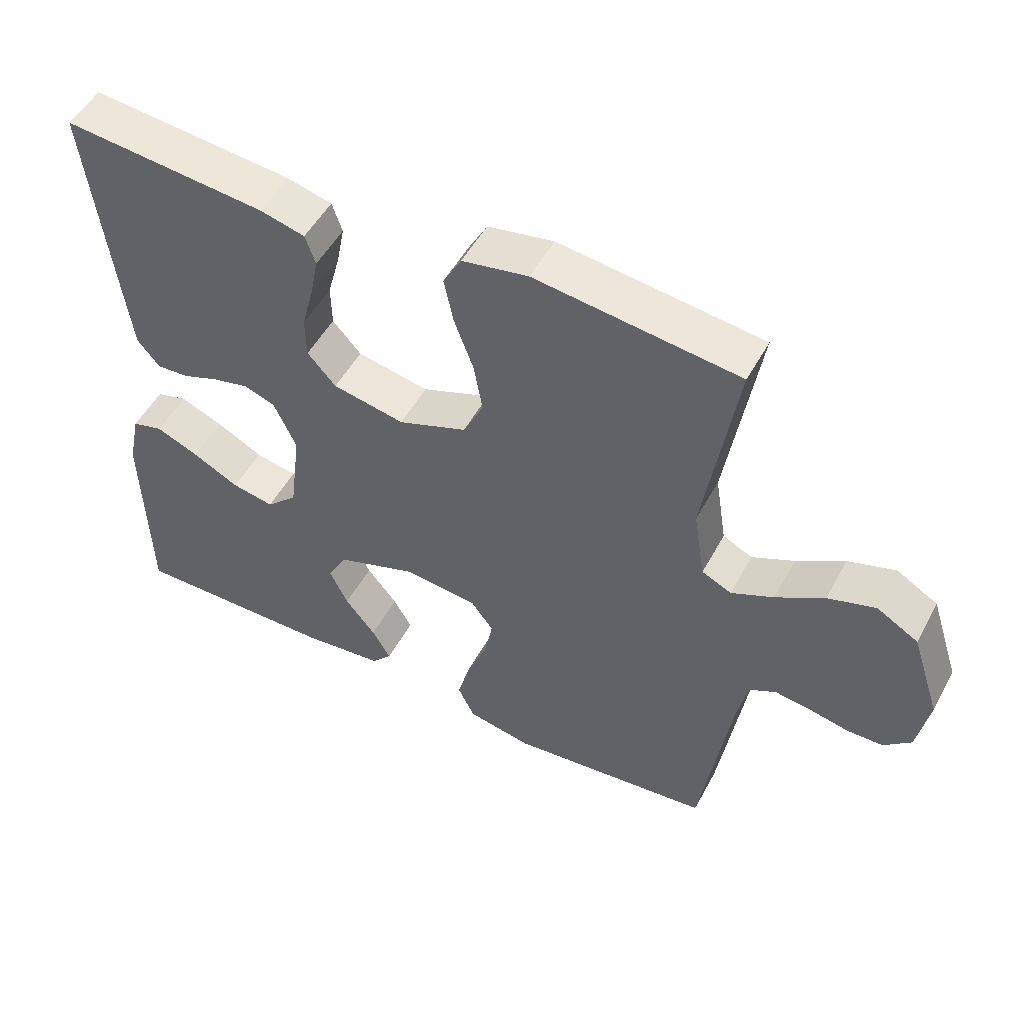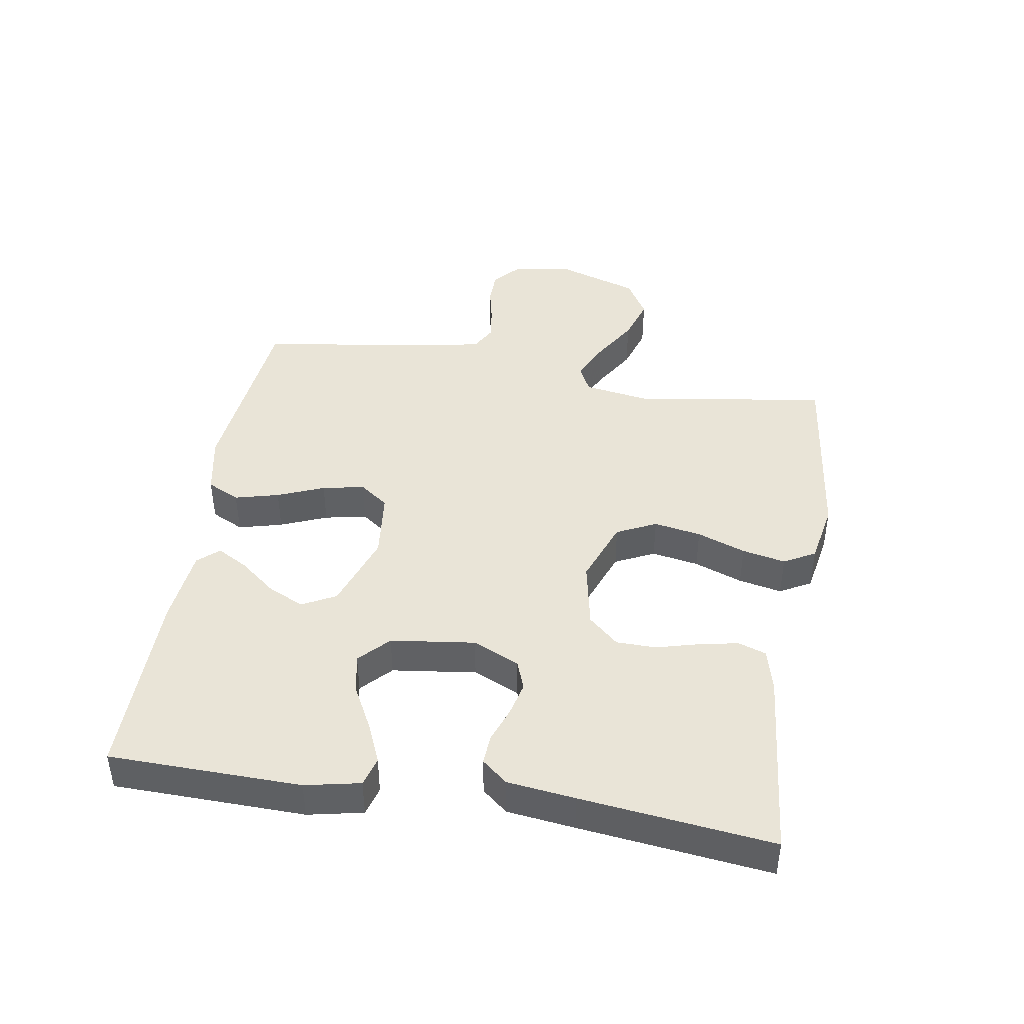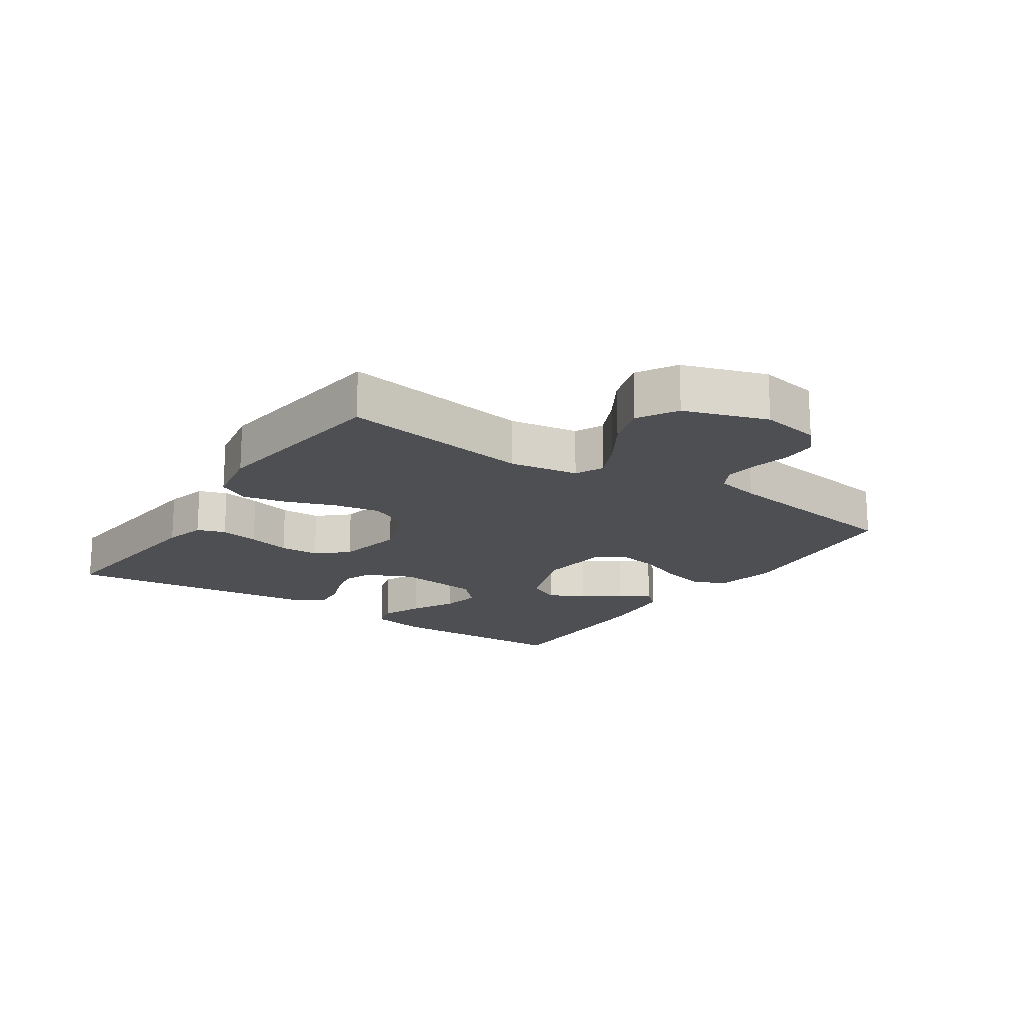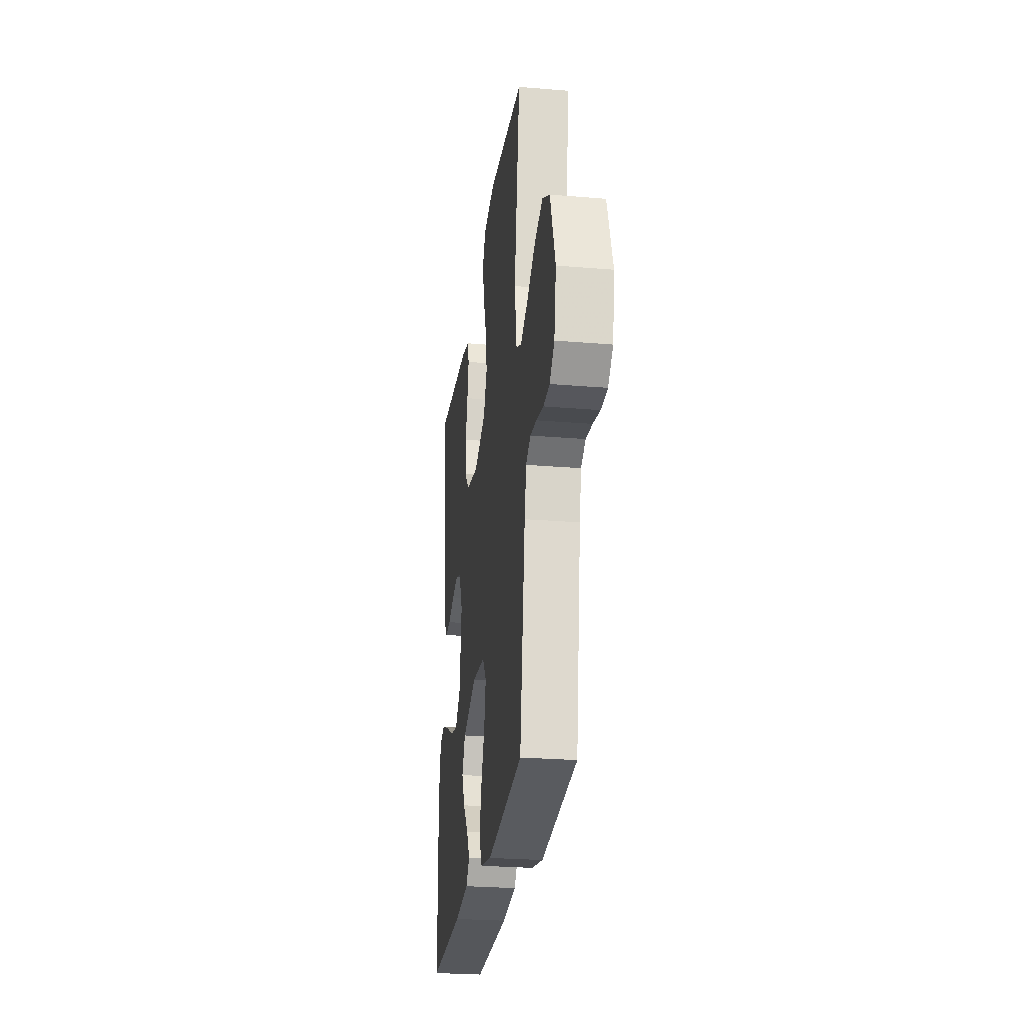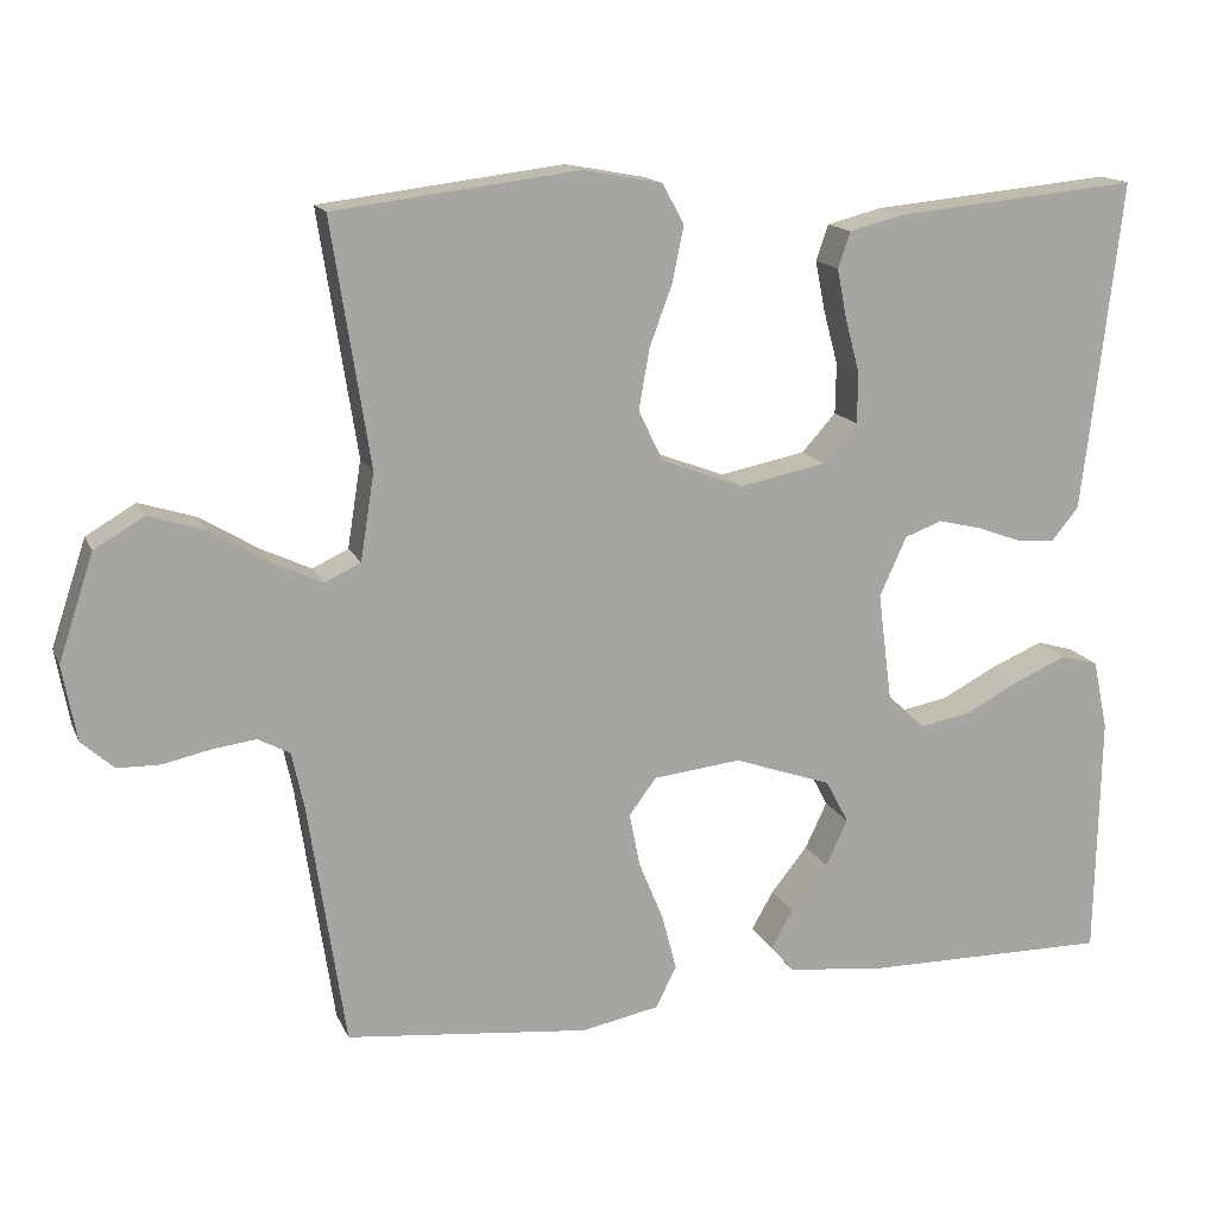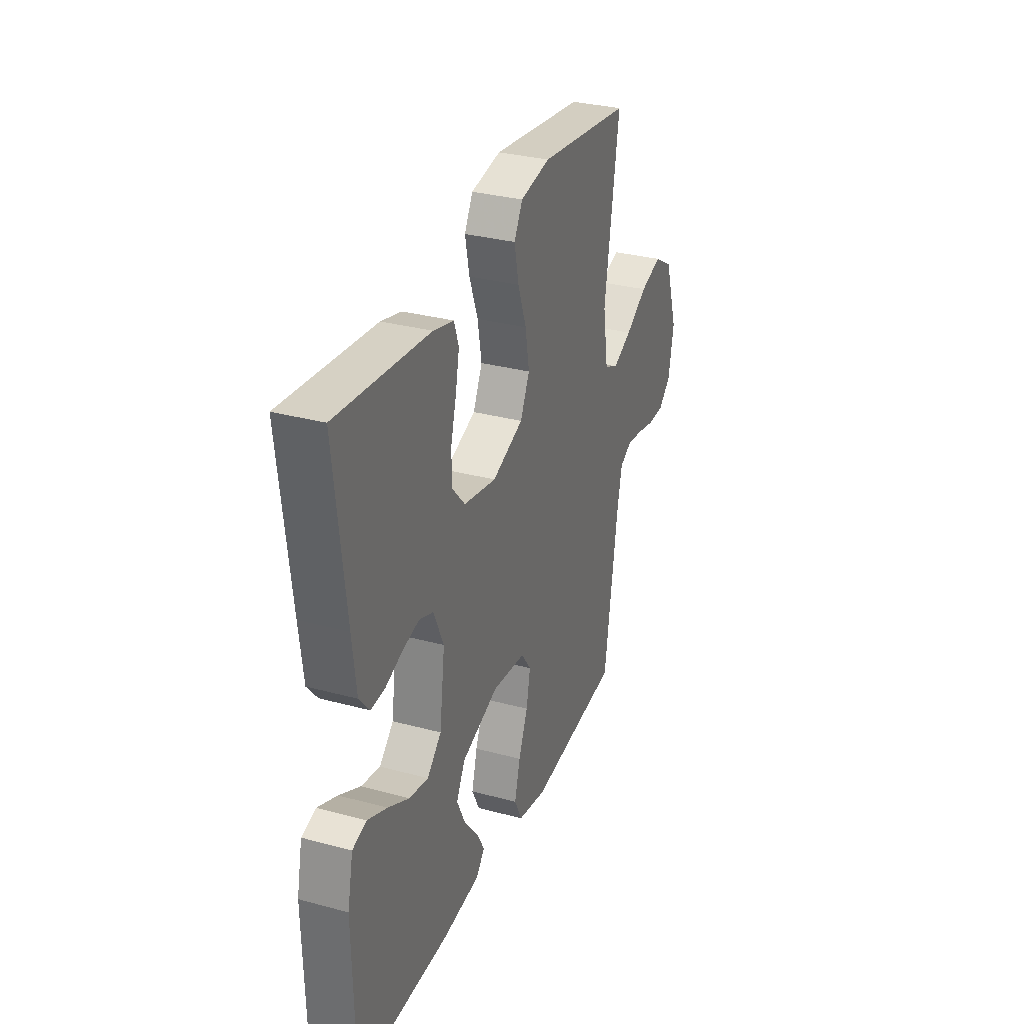
<metadata>
{"format":"obj","ext":"obj","renderer":"f3d","projection":"perspective","resolution":1024,"background":"white","views":[{"elev":51.3,"azim":27.8,"up":"+Z"},{"elev":43.3,"azim":-80.7,"up":"+Y"},{"elev":-17.6,"azim":56.2,"up":"+Y"},{"elev":-26.4,"azim":82.5,"up":"+Z"},{"elev":15.1,"azim":162.4,"up":"+Z"},{"elev":31.4,"azim":-69.0,"up":"+Z"}]}
</metadata>
<code>
v -0.5 0.07 0.5
v -0.2 0.07 0.471
v -0.134 0.07 0.454
v -0.119 0.07 0.41
v -0.131 0.07 0.349
v -0.149 0.07 0.282
v -0.148 0.07 0.22
v -0.106 0.07 0.173
v 0 0.07 0.152
v 0.101 0.07 0.19
v 0.131 0.07 0.252
v 0.118 0.07 0.326
v 0.09 0.07 0.402
v 0.076 0.07 0.47
v 0.103 0.07 0.519
v 0.2 0.07 0.537
v 0.5 0.07 0.5
v 0.453 0.07 0.2
v 0.47 0.07 0.093
v 0.514 0.07 0.072
v 0.576 0.07 0.101
v 0.647 0.07 0.144
v 0.717 0.07 0.166
v 0.778 0.07 0.13
v 0.821 0.07 0
v 0.804 0.07 -0.093
v 0.764 0.07 -0.129
v 0.711 0.07 -0.13
v 0.652 0.07 -0.117
v 0.599 0.07 -0.11
v 0.56 0.07 -0.131
v 0.545 0.07 -0.2
v 0.5 0.07 -0.5
v 0.2 0.07 -0.531
v 0.105 0.07 -0.512
v 0.08 0.07 -0.461
v 0.098 0.07 -0.392
v 0.128 0.07 -0.319
v 0.141 0.07 -0.253
v 0.108 0.07 -0.208
v 0 0.07 -0.196
v -0.12 0.07 -0.238
v -0.148 0.07 -0.291
v -0.121 0.07 -0.348
v -0.076 0.07 -0.404
v -0.049 0.07 -0.452
v -0.078 0.07 -0.485
v -0.2 0.07 -0.498
v -0.5 0.07 -0.5
v -0.506 0.07 -0.2
v -0.488 0.07 -0.114
v -0.442 0.07 -0.101
v -0.379 0.07 -0.128
v -0.31 0.07 -0.164
v -0.248 0.07 -0.176
v -0.202 0.07 -0.132
v -0.185 0.07 0
v -0.218 0.07 0.073
v -0.264 0.07 0.09
v -0.318 0.07 0.077
v -0.372 0.07 0.057
v -0.419 0.07 0.054
v -0.452 0.07 0.094
v -0.465 0.07 0.2
v -0.5 0 0.5
v -0.2 0 0.471
v -0.134 0 0.454
v -0.119 0 0.41
v -0.131 0 0.349
v -0.149 0 0.282
v -0.148 0 0.22
v -0.106 0 0.173
v 0 0 0.152
v 0.101 0 0.19
v 0.131 0 0.252
v 0.118 0 0.326
v 0.09 0 0.402
v 0.076 0 0.47
v 0.103 0 0.519
v 0.2 0 0.537
v 0.5 0 0.5
v 0.453 0 0.2
v 0.47 0 0.093
v 0.514 0 0.072
v 0.576 0 0.101
v 0.647 0 0.144
v 0.717 0 0.166
v 0.778 0 0.13
v 0.821 0 0
v 0.804 0 -0.093
v 0.764 0 -0.129
v 0.711 0 -0.13
v 0.652 0 -0.117
v 0.599 0 -0.11
v 0.56 0 -0.131
v 0.545 0 -0.2
v 0.5 0 -0.5
v 0.2 0 -0.531
v 0.105 0 -0.512
v 0.08 0 -0.461
v 0.098 0 -0.392
v 0.128 0 -0.319
v 0.141 0 -0.253
v 0.108 0 -0.208
v 0 0 -0.196
v -0.12 0 -0.238
v -0.148 0 -0.291
v -0.121 0 -0.348
v -0.076 0 -0.404
v -0.049 0 -0.452
v -0.078 0 -0.485
v -0.2 0 -0.498
v -0.5 0 -0.5
v -0.506 0 -0.2
v -0.488 0 -0.114
v -0.442 0 -0.101
v -0.379 0 -0.128
v -0.31 0 -0.164
v -0.248 0 -0.176
v -0.202 0 -0.132
v -0.185 0 0
v -0.218 0 0.073
v -0.264 0 0.09
v -0.318 0 0.077
v -0.372 0 0.057
v -0.419 0 0.054
v -0.452 0 0.094
v -0.465 0 0.2
f 4 5 6
f 3 4 6
f 2 3 6
f 1 2 6
f 64 1 6
f 63 64 6
f 62 63 6
f 61 62 6
f 60 61 6
f 59 60 6 7
f 58 59 7 8
f 57 58 8 9
f 56 57 9 10
f 52 53 54
f 51 52 54
f 50 51 54
f 49 50 54
f 48 49 54
f 47 48 54
f 46 47 54
f 45 46 54
f 44 45 54
f 43 44 54 55
f 42 43 55 56
f 36 37 38
f 35 36 38
f 34 35 38
f 33 34 38
f 32 33 38
f 31 32 38 39
f 30 31 39 40
f 27 28 29
f 26 27 29
f 25 26 29
f 24 25 29
f 23 24 29
f 22 23 29
f 21 22 29
f 20 21 29 30
f 30 40 41
f 20 30 41
f 19 20 41
f 16 17 18
f 15 16 18
f 14 15 18
f 13 14 18
f 12 13 18
f 11 12 18 19
f 42 56 10
f 41 42 10
f 19 41 10
f 10 11 19
f 70 69 68
f 70 68 67
f 70 67 66
f 70 66 65
f 70 65 128
f 70 128 127
f 70 127 126
f 70 126 125
f 70 125 124
f 71 70 124 123
f 72 71 123 122
f 73 72 122 121
f 74 73 121 120
f 118 117 116
f 118 116 115
f 118 115 114
f 118 114 113
f 118 113 112
f 118 112 111
f 118 111 110
f 118 110 109
f 118 109 108
f 119 118 108 107
f 120 119 107 106
f 102 101 100
f 102 100 99
f 102 99 98
f 102 98 97
f 102 97 96
f 103 102 96 95
f 104 103 95 94
f 93 92 91
f 93 91 90
f 93 90 89
f 93 89 88
f 93 88 87
f 93 87 86
f 93 86 85
f 94 93 85 84
f 105 104 94
f 105 94 84
f 105 84 83
f 82 81 80
f 82 80 79
f 82 79 78
f 82 78 77
f 82 77 76
f 83 82 76 75
f 74 120 106
f 74 106 105
f 74 105 83
f 83 75 74
f 1 65 66 2
f 2 66 67 3
f 3 67 68 4
f 4 68 69 5
f 5 69 70 6
f 6 70 71 7
f 7 71 72 8
f 8 72 73 9
f 9 73 74 10
f 10 74 75 11
f 11 75 76 12
f 12 76 77 13
f 13 77 78 14
f 14 78 79 15
f 15 79 80 16
f 16 80 81 17
f 17 81 82 18
f 18 82 83 19
f 19 83 84 20
f 20 84 85 21
f 21 85 86 22
f 22 86 87 23
f 23 87 88 24
f 24 88 89 25
f 25 89 90 26
f 26 90 91 27
f 27 91 92 28
f 28 92 93 29
f 29 93 94 30
f 30 94 95 31
f 31 95 96 32
f 32 96 97 33
f 33 97 98 34
f 34 98 99 35
f 35 99 100 36
f 36 100 101 37
f 37 101 102 38
f 38 102 103 39
f 39 103 104 40
f 40 104 105 41
f 41 105 106 42
f 42 106 107 43
f 43 107 108 44
f 44 108 109 45
f 45 109 110 46
f 46 110 111 47
f 47 111 112 48
f 48 112 113 49
f 49 113 114 50
f 50 114 115 51
f 51 115 116 52
f 52 116 117 53
f 53 117 118 54
f 54 118 119 55
f 55 119 120 56
f 56 120 121 57
f 57 121 122 58
f 58 122 123 59
f 59 123 124 60
f 60 124 125 61
f 61 125 126 62
f 62 126 127 63
f 63 127 128 64
f 64 128 65 1

</code>
